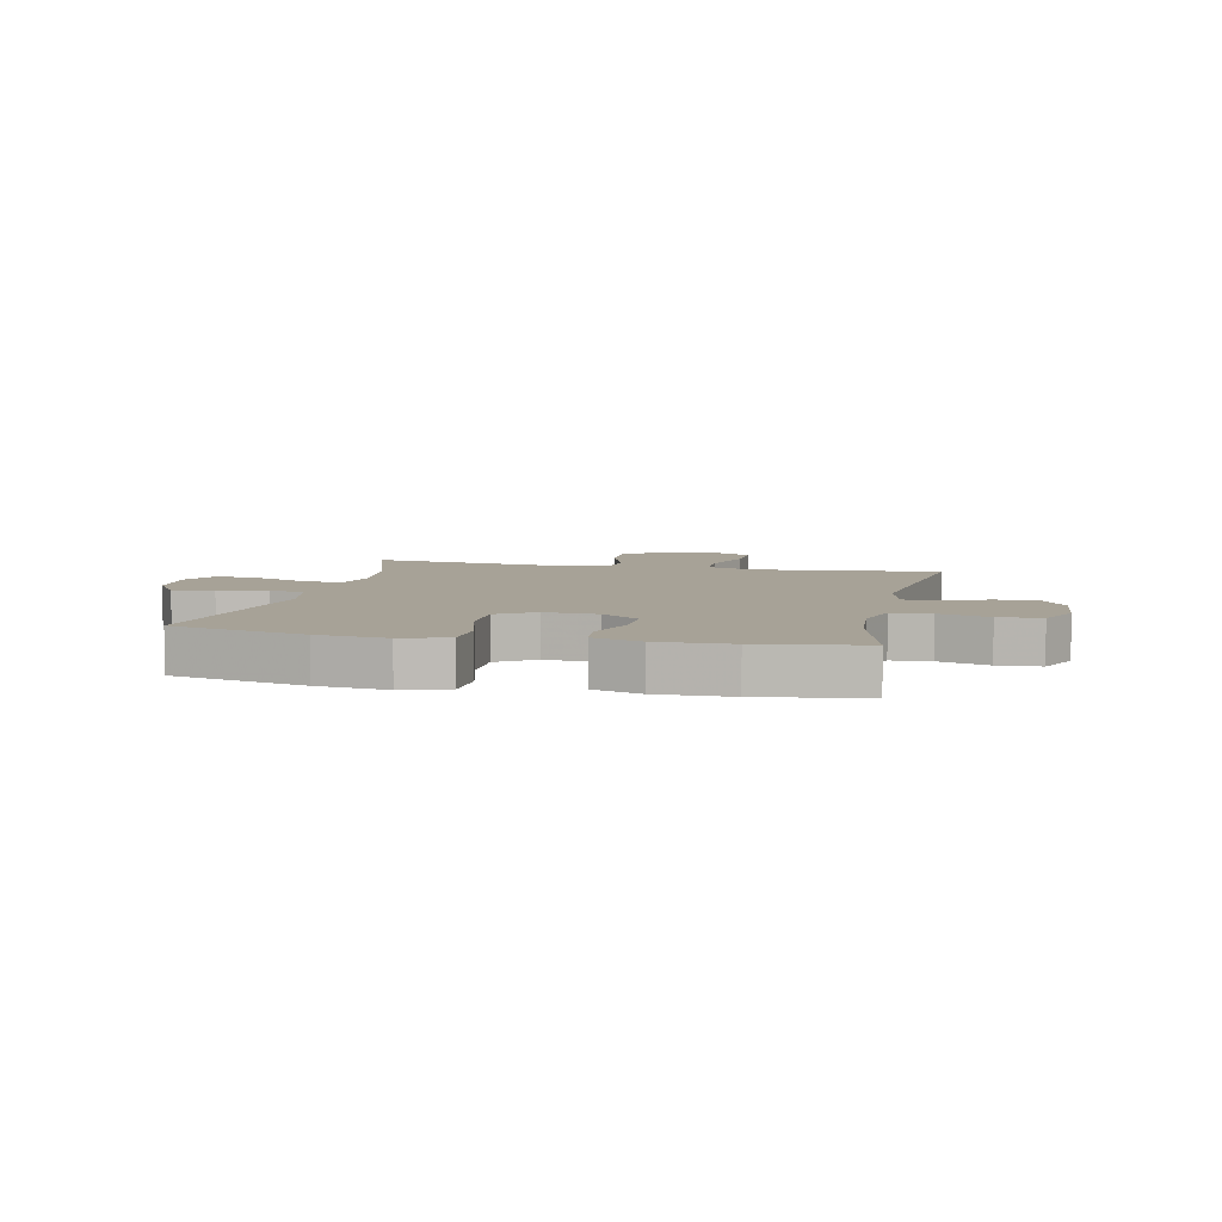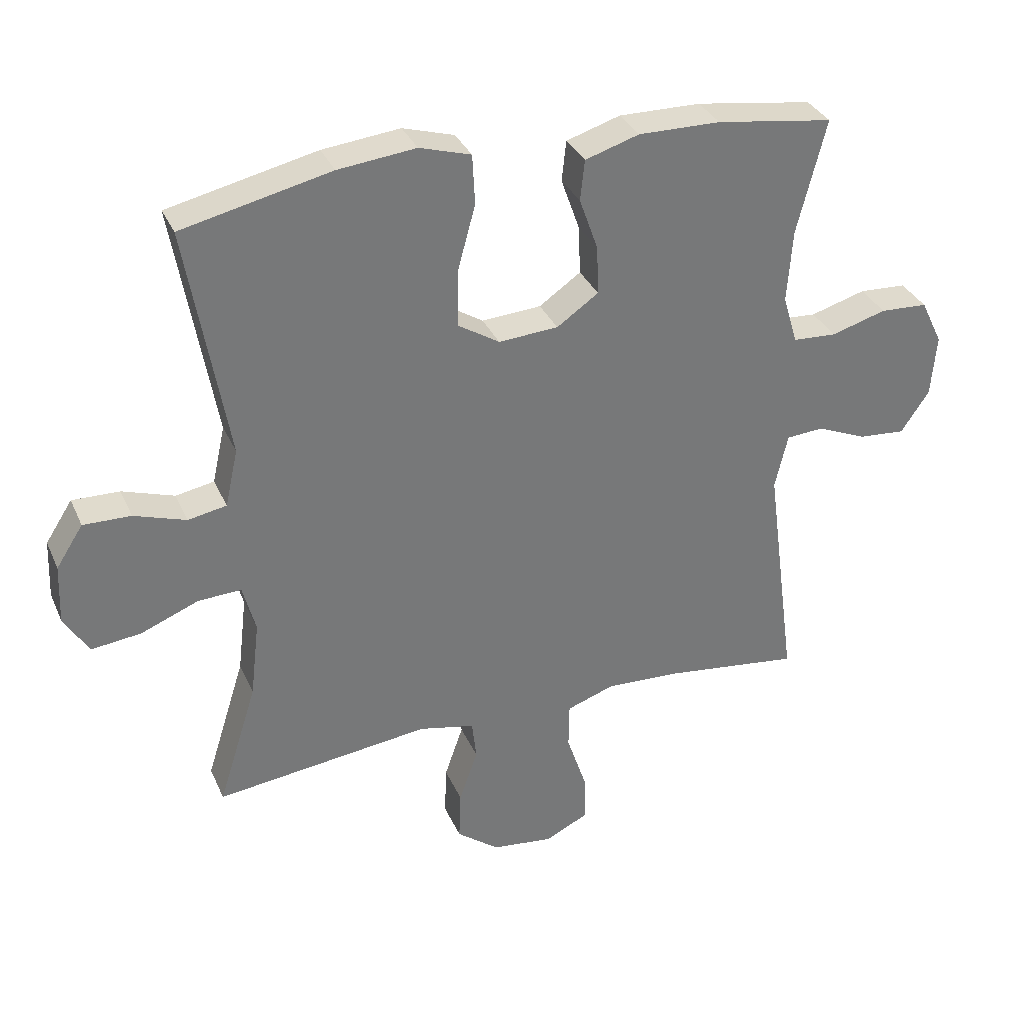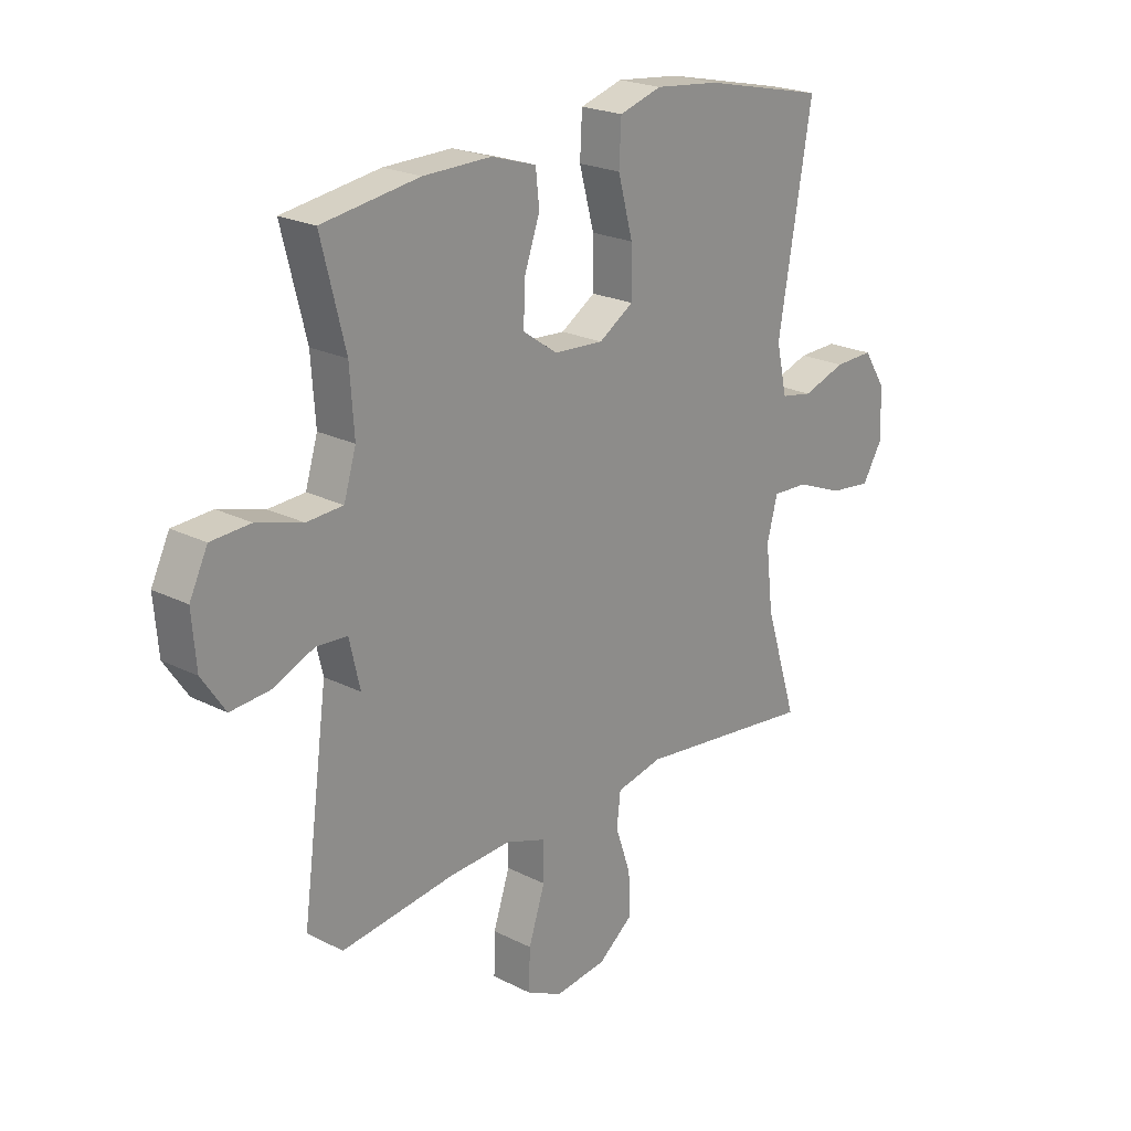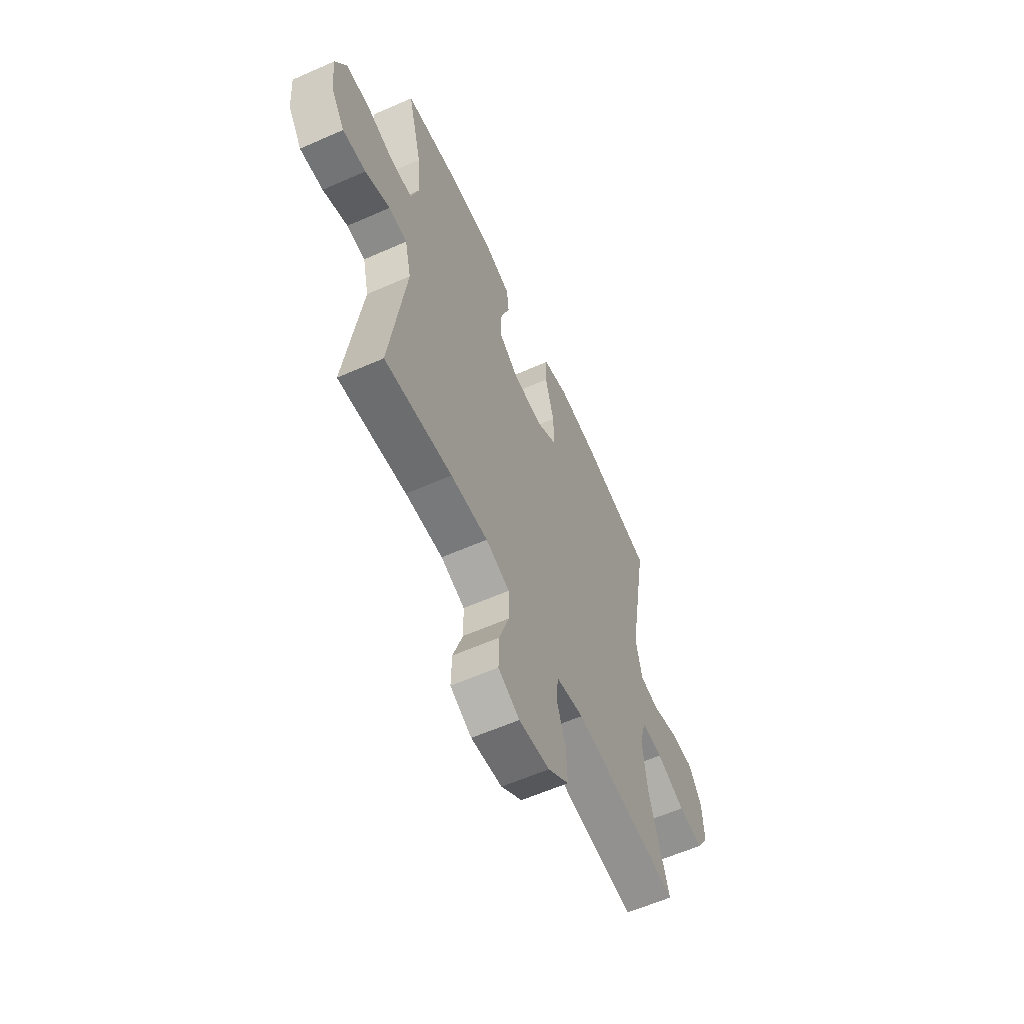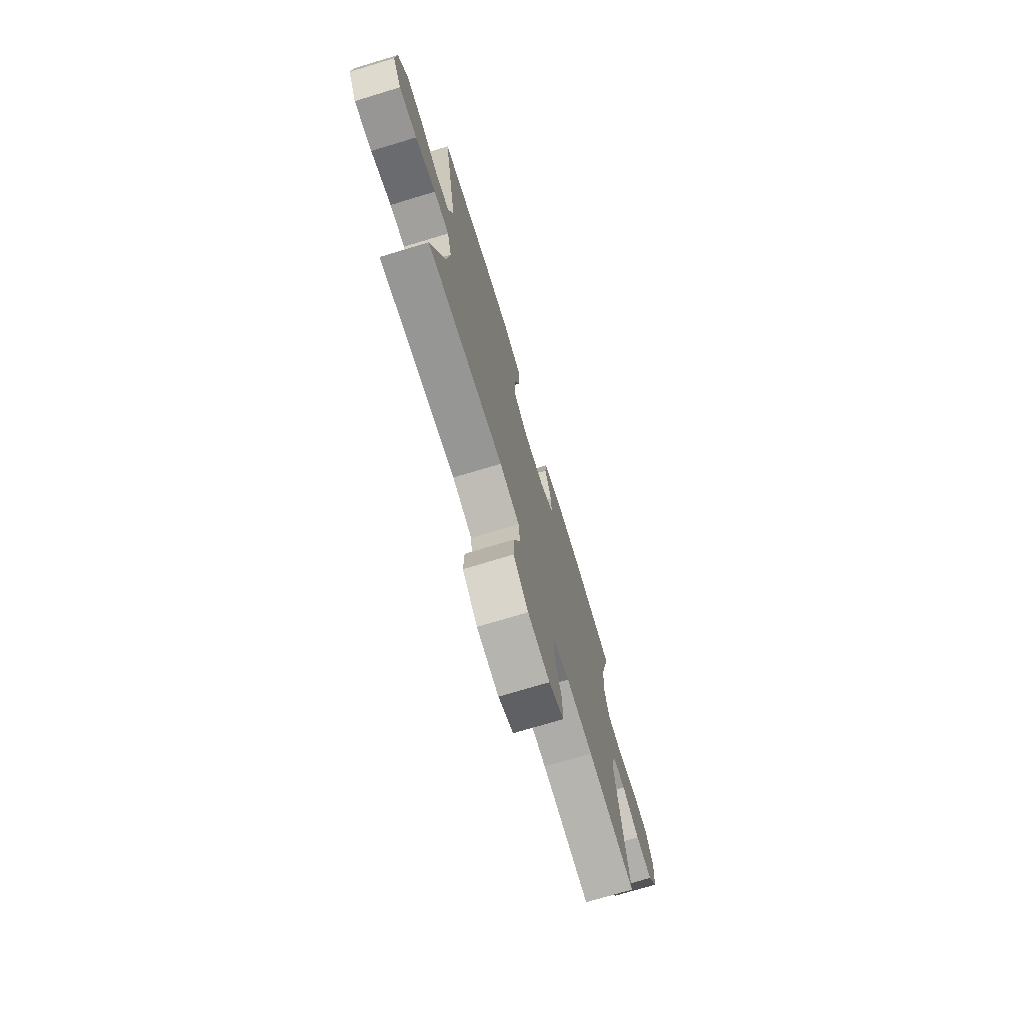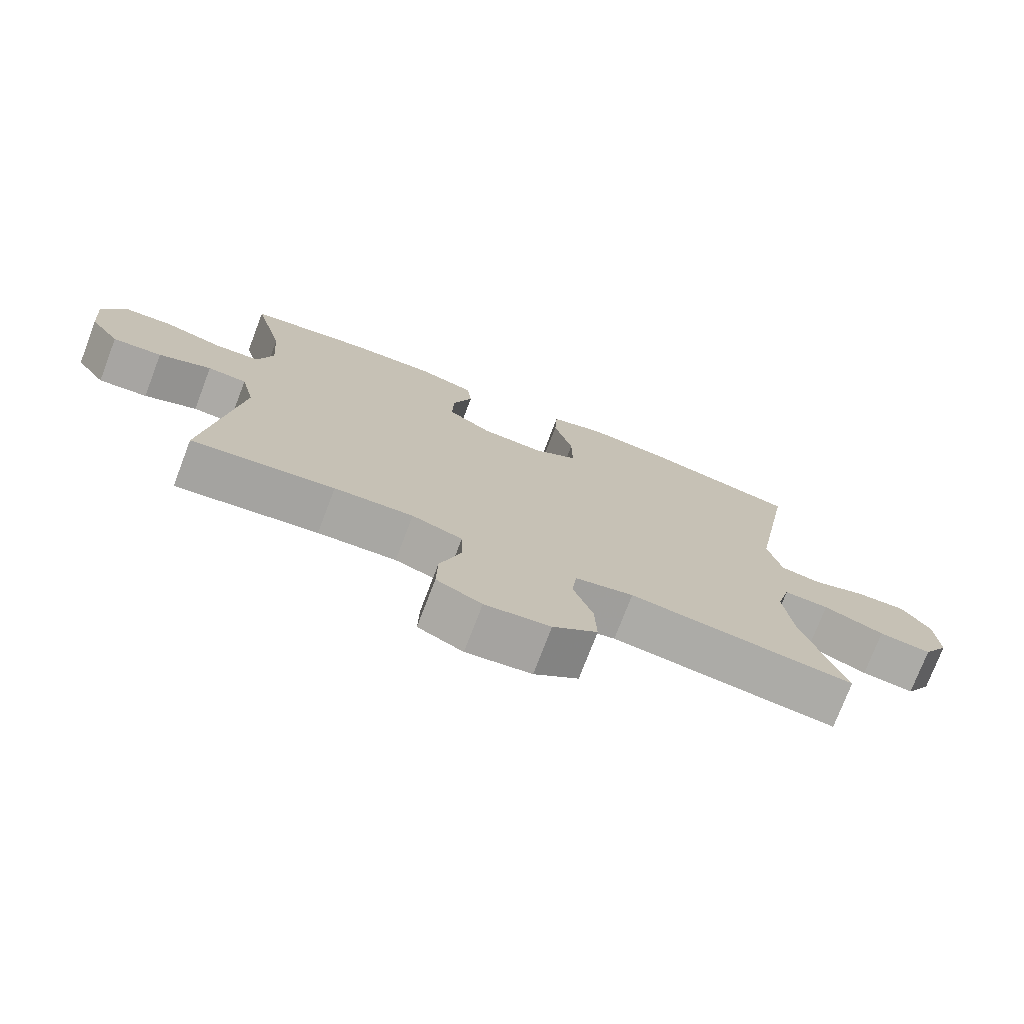
<metadata>
{"format":"obj","ext":"obj","renderer":"f3d","projection":"perspective","resolution":1024,"background":"white","views":[{"elev":6.6,"azim":12.2,"up":"+Y"},{"elev":33.5,"azim":-21.4,"up":"+Z"},{"elev":22.1,"azim":131.3,"up":"+Z"},{"elev":-60.3,"azim":114.3,"up":"+Z"},{"elev":-74.0,"azim":-73.2,"up":"+Z"},{"elev":-75.2,"azim":159.1,"up":"+Z"}]}
</metadata>
<code>
v 0.5 0.07 -0.5
v 0.288 0.07 -0.473
v 0.171 0.07 -0.467
v 0.096 0.07 -0.493
v 0.095 0.07 -0.565
v 0.126 0.07 -0.658
v 0.128 0.07 -0.734
v 0.061 0.07 -0.767
v -0.036 0.07 -0.755
v -0.102 0.07 -0.704
v -0.099 0.07 -0.625
v -0.07 0.07 -0.541
v -0.077 0.07 -0.479
v -0.164 0.07 -0.46
v -0.5 0.07 -0.5
v -0.439 0.07 -0.306
v -0.425 0.07 -0.186
v -0.445 0.07 -0.111
v -0.512 0.07 -0.114
v -0.602 0.07 -0.15
v -0.68 0.07 -0.159
v -0.718 0.07 -0.096
v -0.714 0.07 -0.003
v -0.672 0.07 0.062
v -0.598 0.07 0.06
v -0.517 0.07 0.033
v -0.457 0.07 0.044
v -0.437 0.07 0.134
v -0.5 0.07 0.5
v -0.268 0.07 0.552
v -0.147 0.07 0.565
v -0.067 0.07 0.541
v -0.063 0.07 0.463
v -0.091 0.07 0.36
v -0.092 0.07 0.272
v -0.027 0.07 0.231
v 0.066 0.07 0.237
v 0.131 0.07 0.282
v 0.128 0.07 0.358
v 0.099 0.07 0.44
v 0.106 0.07 0.503
v 0.19 0.07 0.529
v 0.318 0.07 0.527
v 0.5 0.07 0.5
v 0.455 0.07 0.322
v 0.447 0.07 0.208
v 0.47 0.07 0.132
v 0.538 0.07 0.128
v 0.624 0.07 0.153
v 0.698 0.07 0.149
v 0.732 0.07 0.079
v 0.724 0.07 -0.018
v 0.68 0.07 -0.083
v 0.607 0.07 -0.077
v 0.529 0.07 -0.044
v 0.471 0.07 -0.048
v 0.451 0.07 -0.134
v 0.5 0 -0.5
v 0.288 0 -0.473
v 0.171 0 -0.467
v 0.096 0 -0.493
v 0.095 0 -0.565
v 0.126 0 -0.658
v 0.128 0 -0.734
v 0.061 0 -0.767
v -0.036 0 -0.755
v -0.102 0 -0.704
v -0.099 0 -0.625
v -0.07 0 -0.541
v -0.077 0 -0.479
v -0.164 0 -0.46
v -0.5 0 -0.5
v -0.439 0 -0.306
v -0.425 0 -0.186
v -0.445 0 -0.111
v -0.512 0 -0.114
v -0.602 0 -0.15
v -0.68 0 -0.159
v -0.718 0 -0.096
v -0.714 0 -0.003
v -0.672 0 0.062
v -0.598 0 0.06
v -0.517 0 0.033
v -0.457 0 0.044
v -0.437 0 0.134
v -0.5 0 0.5
v -0.268 0 0.552
v -0.147 0 0.565
v -0.067 0 0.541
v -0.063 0 0.463
v -0.091 0 0.36
v -0.092 0 0.272
v -0.027 0 0.231
v 0.066 0 0.237
v 0.131 0 0.282
v 0.128 0 0.358
v 0.099 0 0.44
v 0.106 0 0.503
v 0.19 0 0.529
v 0.318 0 0.527
v 0.5 0 0.5
v 0.455 0 0.322
v 0.447 0 0.208
v 0.47 0 0.132
v 0.538 0 0.128
v 0.624 0 0.153
v 0.698 0 0.149
v 0.732 0 0.079
v 0.724 0 -0.018
v 0.68 0 -0.083
v 0.607 0 -0.077
v 0.529 0 -0.044
v 0.471 0 -0.048
v 0.451 0 -0.134
f 53 54 55
f 52 53 55
f 51 52 55
f 50 51 55
f 49 50 55
f 48 49 55
f 47 48 55 56
f 46 47 56 57
f 43 44 45
f 42 43 45
f 41 42 45
f 40 41 45
f 39 40 45
f 38 39 45 46
f 37 38 46 57
f 32 33 34
f 31 32 34
f 30 31 34
f 29 30 34
f 28 29 34
f 27 28 34 35
f 24 25 26
f 23 24 26
f 22 23 26
f 21 22 26
f 20 21 26
f 19 20 26
f 18 19 26 27
f 27 35 36
f 18 27 36
f 17 18 36
f 14 15 16
f 36 37 57
f 17 36 57
f 16 17 57
f 14 16 57
f 13 14 57
f 10 11 12
f 9 10 12
f 8 9 12
f 7 8 12
f 6 7 12
f 5 6 12
f 57 1 2
f 57 2 3
f 13 57 3 4
f 4 5 12 13
f 112 111 110
f 112 110 109
f 112 109 108
f 112 108 107
f 112 107 106
f 112 106 105
f 113 112 105 104
f 114 113 104 103
f 102 101 100
f 102 100 99
f 102 99 98
f 102 98 97
f 102 97 96
f 103 102 96 95
f 114 103 95 94
f 91 90 89
f 91 89 88
f 91 88 87
f 91 87 86
f 91 86 85
f 92 91 85 84
f 83 82 81
f 83 81 80
f 83 80 79
f 83 79 78
f 83 78 77
f 83 77 76
f 84 83 76 75
f 93 92 84
f 93 84 75
f 93 75 74
f 73 72 71
f 114 94 93
f 114 93 74
f 114 74 73
f 114 73 71
f 114 71 70
f 69 68 67
f 69 67 66
f 69 66 65
f 69 65 64
f 69 64 63
f 69 63 62
f 59 58 114
f 60 59 114
f 61 60 114 70
f 70 69 62 61
f 1 58 59 2
f 2 59 60 3
f 3 60 61 4
f 4 61 62 5
f 5 62 63 6
f 6 63 64 7
f 7 64 65 8
f 8 65 66 9
f 9 66 67 10
f 10 67 68 11
f 11 68 69 12
f 12 69 70 13
f 13 70 71 14
f 14 71 72 15
f 15 72 73 16
f 16 73 74 17
f 17 74 75 18
f 18 75 76 19
f 19 76 77 20
f 20 77 78 21
f 21 78 79 22
f 22 79 80 23
f 23 80 81 24
f 24 81 82 25
f 25 82 83 26
f 26 83 84 27
f 27 84 85 28
f 28 85 86 29
f 29 86 87 30
f 30 87 88 31
f 31 88 89 32
f 32 89 90 33
f 33 90 91 34
f 34 91 92 35
f 35 92 93 36
f 36 93 94 37
f 37 94 95 38
f 38 95 96 39
f 39 96 97 40
f 40 97 98 41
f 41 98 99 42
f 42 99 100 43
f 43 100 101 44
f 44 101 102 45
f 45 102 103 46
f 46 103 104 47
f 47 104 105 48
f 48 105 106 49
f 49 106 107 50
f 50 107 108 51
f 51 108 109 52
f 52 109 110 53
f 53 110 111 54
f 54 111 112 55
f 55 112 113 56
f 56 113 114 57
f 57 114 58 1

</code>
